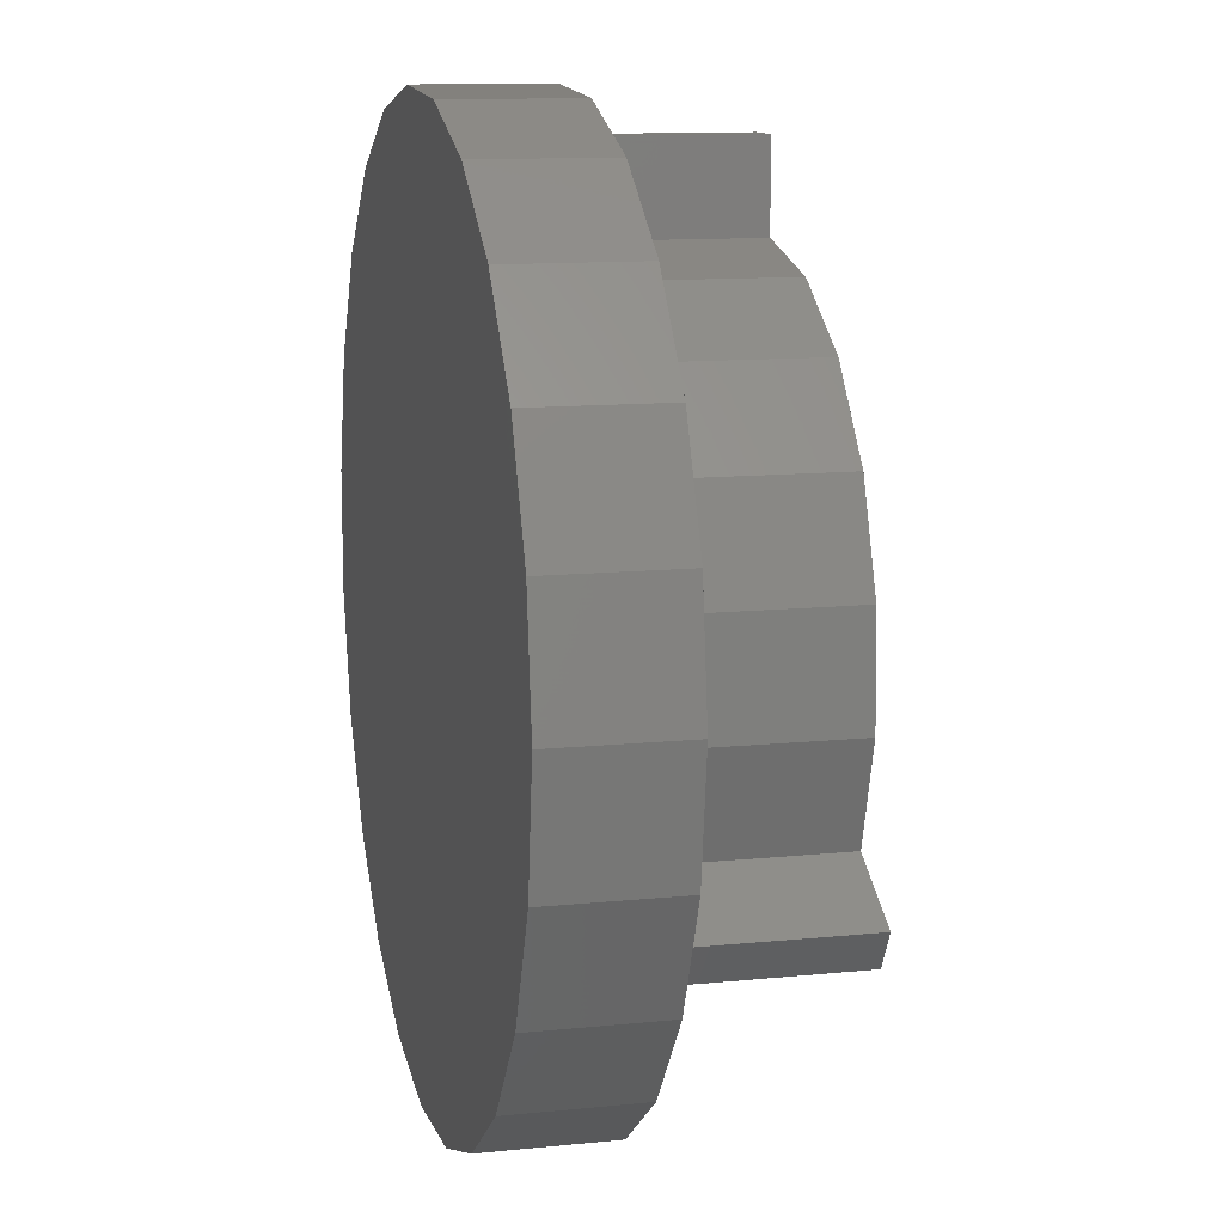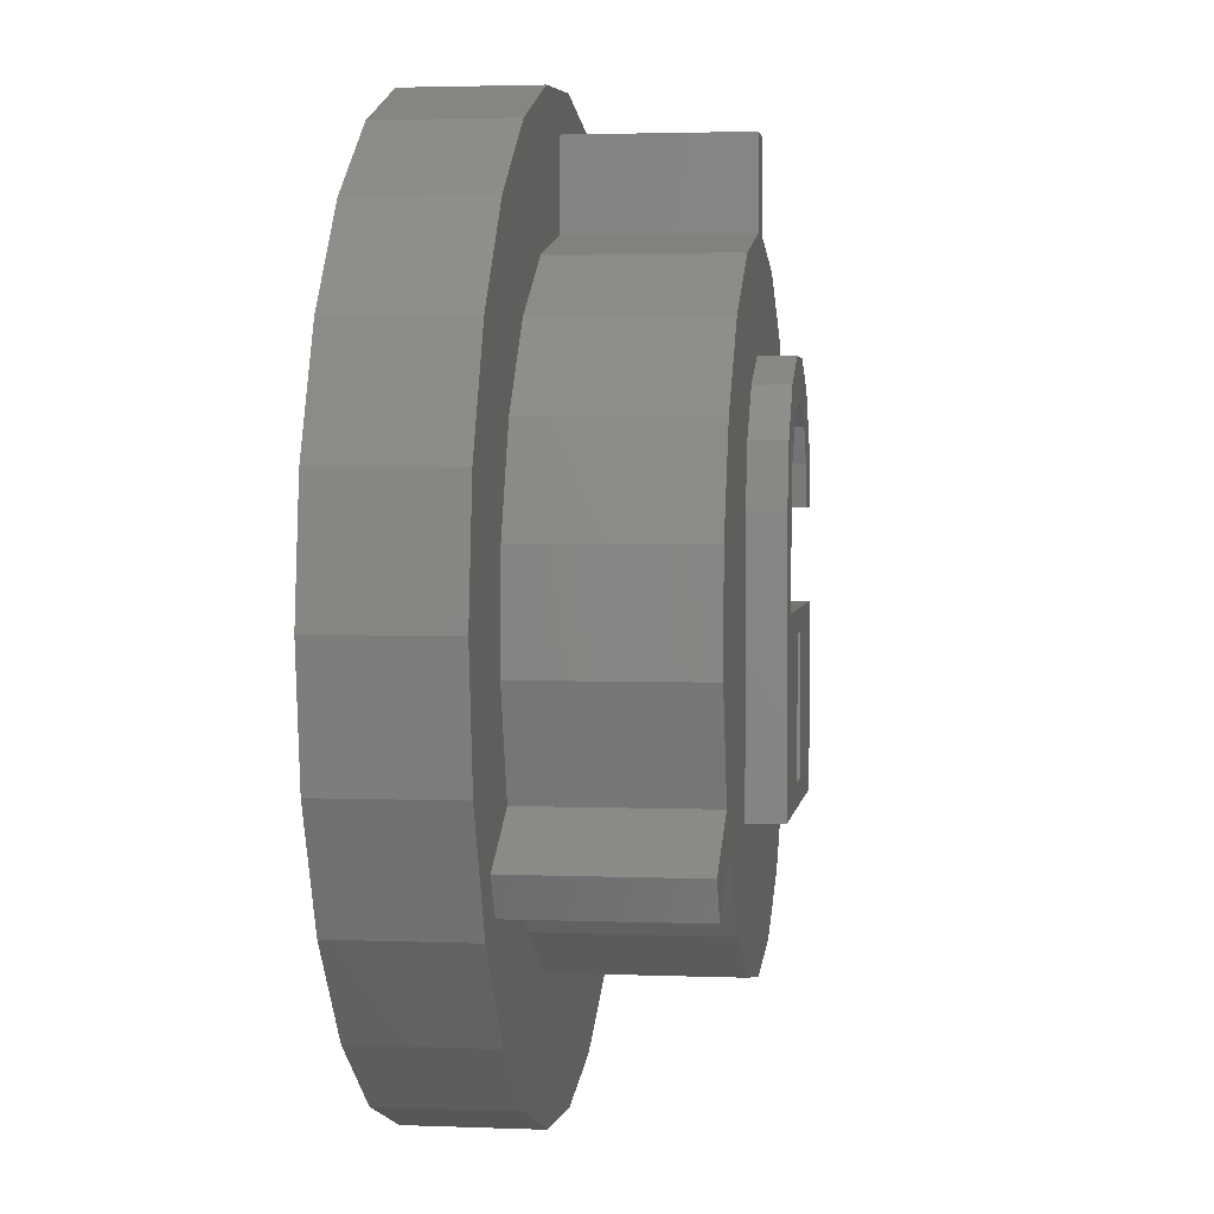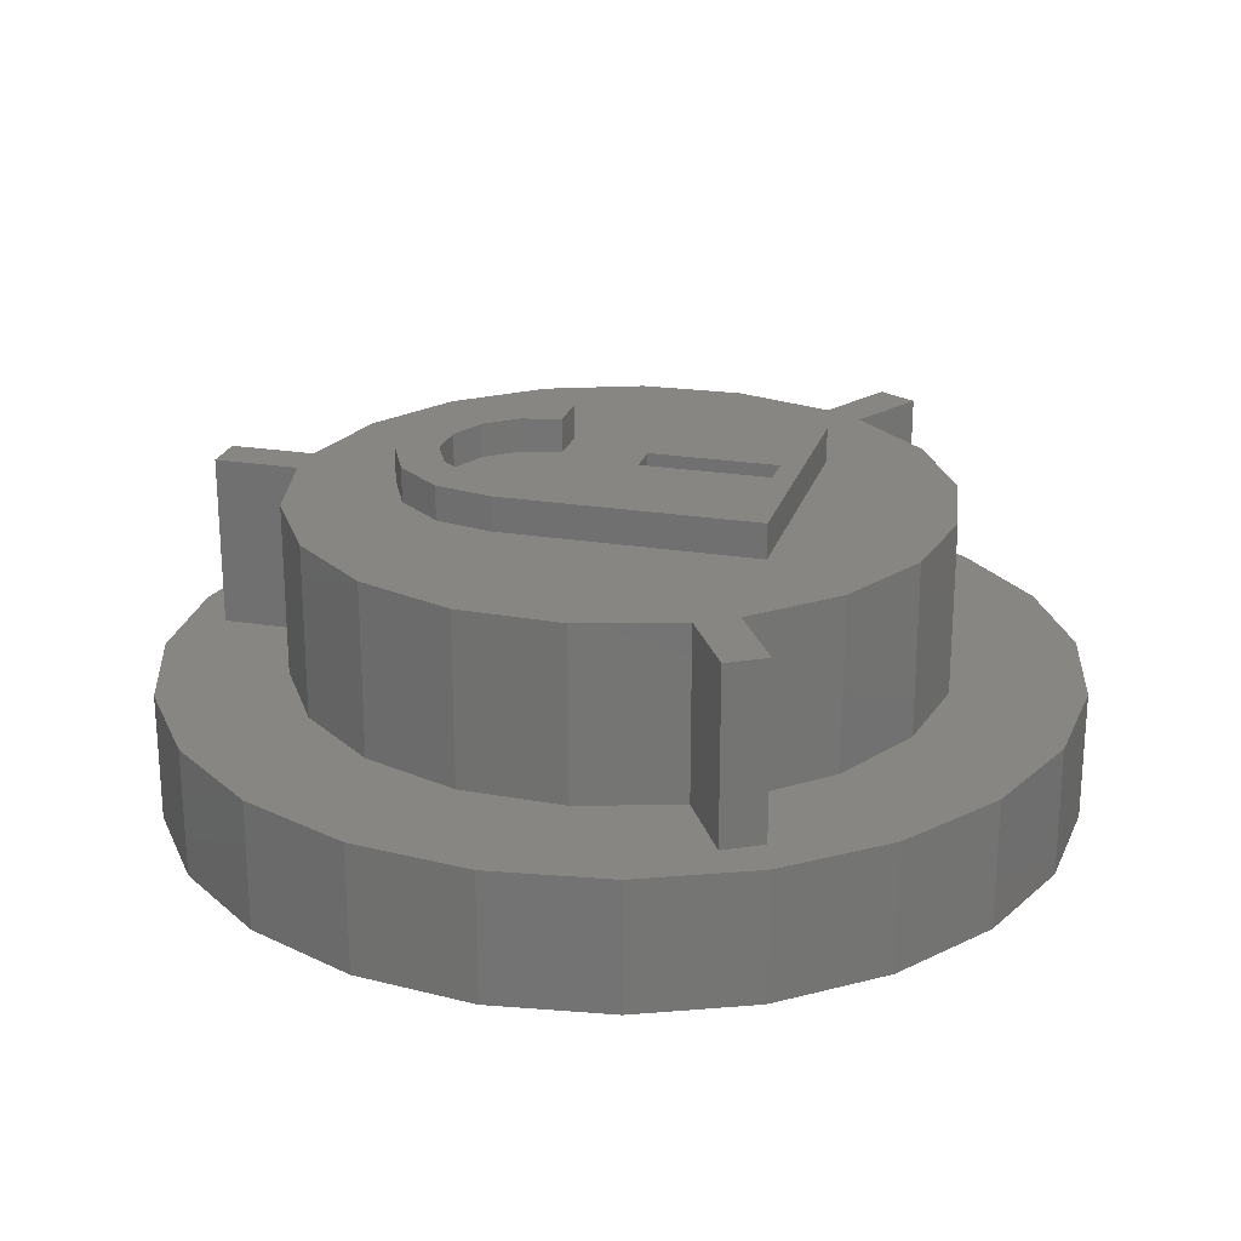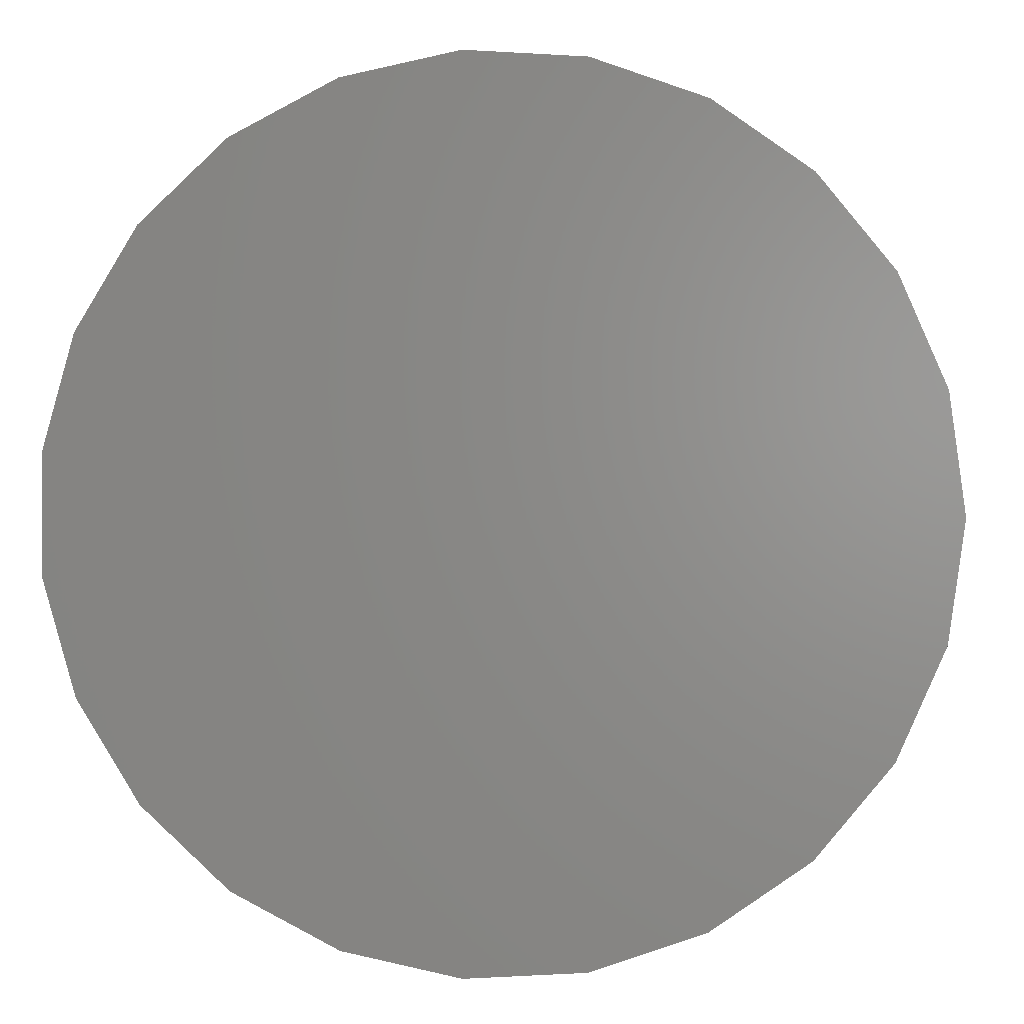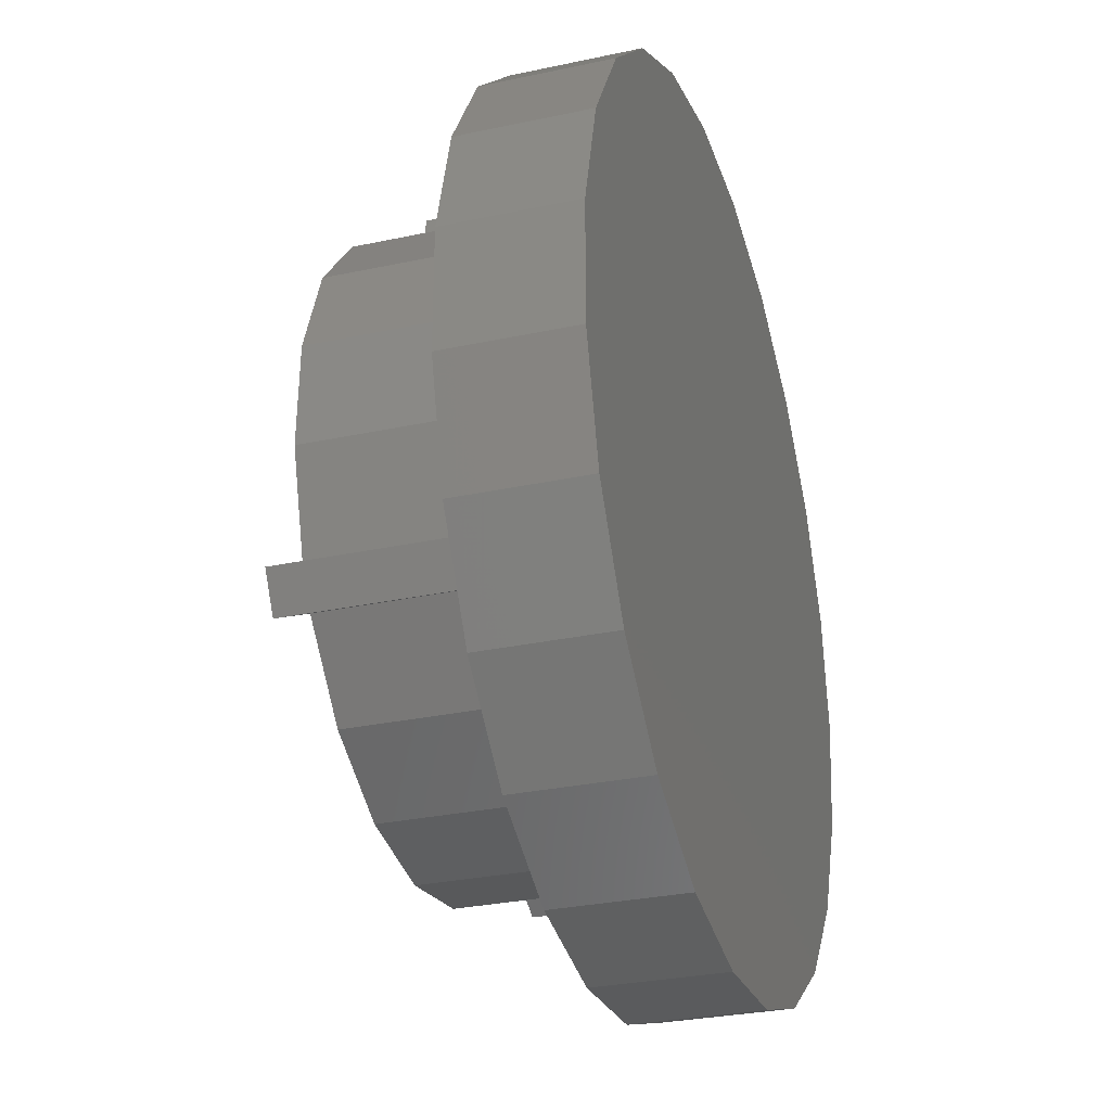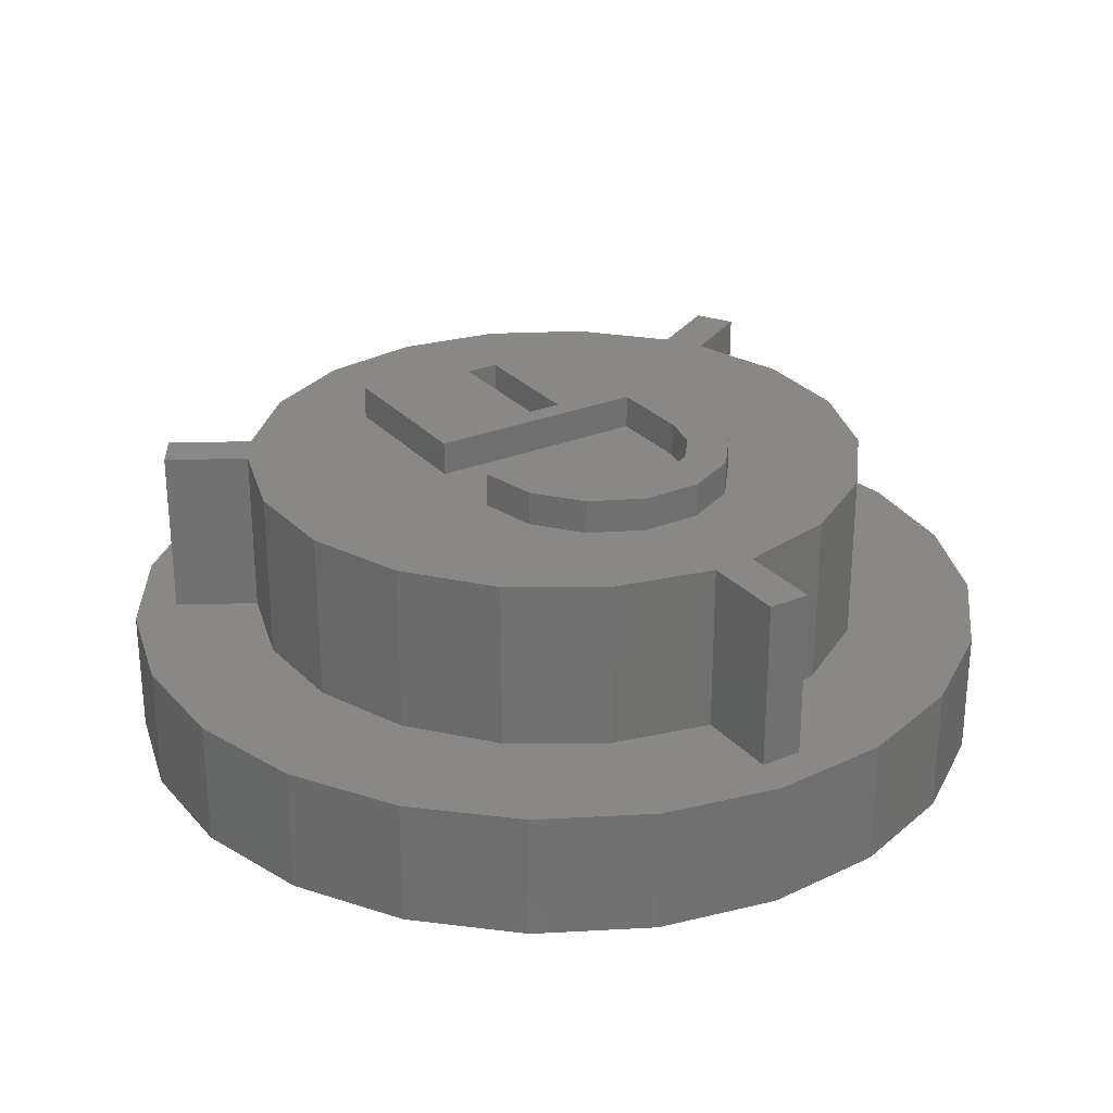
<metadata>
{"format":"stl","ext":"stl","renderer":"f3d","projection":"perspective","resolution":1024,"background":"white","views":[{"elev":11.8,"azim":-103.7,"up":"+Y"},{"elev":2.7,"azim":-82.1,"up":"+Y"},{"elev":23.2,"azim":-74.5,"up":"+Z"},{"elev":1.6,"azim":-174.7,"up":"+Y"},{"elev":-29.5,"azim":107.6,"up":"+Y"},{"elev":27.4,"azim":147.8,"up":"+Z"}]}
</metadata>
<code>
# stl→obj: 149 verts, 294 faces
v -5.25 0 -0.5
v -5.055 1.416 -0.5
v 0 0 -0.5
v -5.055 -1.416 -0.5
v -2.415 -4.661 -0.5
v -3.583 -3.837 -0.5
v -4.486 -2.728 -0.5
v 1.758 -4.947 -0.5
v 0.3583 -5.238 -0.5
v -1.068 -5.14 -0.5
v 4.815 -2.092 -0.5
v 4.072 -3.313 -0.5
v 3.028 -4.289 -0.5
v 4.815 2.092 -0.5
v 5.201 0.7149 -0.5
v 5.201 -0.7149 -0.5
v 1.758 4.947 -0.5
v 3.028 4.289 -0.5
v 4.072 3.313 -0.5
v -2.415 4.661 -0.5
v -1.068 5.14 -0.5
v 0.3583 5.238 -0.5
v -4.486 2.728 -0.5
v -3.583 3.837 -0.5
v -5.055 1.416 1
v -4.486 2.728 1
v -3.583 3.837 1
v -2.415 4.661 1
v -1.068 5.14 1
v 0.3583 5.238 1
v 1.758 4.947 1
v 3.028 4.289 1
v 4.072 3.313 1
v 4.815 2.092 1
v 5.201 0.7149 1
v 5.201 -0.7149 1
v 4.815 -2.092 1
v 4.072 -3.313 1
v 3.028 -4.289 1
v 1.758 -4.947 1
v 0.3583 -5.238 1
v -1.068 -5.14 1
v -2.415 -4.661 1
v -3.583 -3.837 1
v -4.486 -2.728 1
v -5.055 -1.416 1
v -5.25 -1.286e-15 1
v -1.438 3.463 1
v -2.28 -2.977 1
v -3.115 -2.087 1
v -3.989 -2.592 1
v 0.25 4.75 1
v 0.25 3.742 1
v 1.438 3.463 1
v 2.28 -2.977 1
v -2.474 2.818 1
v -3.248 1.875 1
v -3.678 0.7331 1
v -3.718 -0.4863 1
v 3.718 -0.4863 1
v 3.365 -1.654 1
v 4.239 -2.158 1
v 3.678 0.7331 1
v 3.248 1.875 1
v 3.989 -2.592 1
v 3.115 -2.087 1
v 1.204 -3.551 1
v 6.889e-16 -3.75 1
v -1.204 -3.551 1
v -4.239 -2.158 1
v -3.365 -1.654 1
v -0.25 3.742 1
v -0.25 4.75 1
v 2.474 2.818 1
v 3.365 -1.654 3
v 3.718 -0.4863 3
v 3.678 0.7331 3
v 3.248 1.875 3
v 2.474 2.818 3
v 1.438 3.463 3
v 0.25 3.742 3
v 4.239 -2.158 3
v 3.989 -2.592 3
v 3.115 -2.087 3
v -3.115 -2.087 3
v -2.28 -2.977 3
v -1.204 -3.551 3
v 6.889e-16 -3.75 3
v 1.204 -3.551 3
v 2.28 -2.977 3
v -3.989 -2.592 3
v -4.239 -2.158 3
v -3.365 -1.654 3
v -0.25 3.742 3
v -1.438 3.463 3
v -2.474 2.818 3
v -3.248 1.875 3
v -3.678 0.7331 3
v -3.718 -0.4863 3
v -0.25 4.75 3
v 0.25 4.75 3
v -1.559 -2 3
v 1.559 0 3
v 1.559 -2 3
v -0.9719 2.219 3
v 1.559 1 3
v -1.059 -3.253e-16 3
v 1.059 1 3
v -1.059 1 3
v 0.9539 1.459 3
v 0.6601 1.828 3
v -0.2356 2.032 3
v -0.6601 1.828 3
v -0.9539 1.459 3
v 0.2356 2.032 3
v -1.559 1 3
v -1.404 1.676 3
v -0.3469 2.52 3
v 0.3469 2.52 3
v 0.9719 2.219 3
v 1.404 1.676 3
v -1.059 -3.253e-16 3.4
v 1.559 0 3.4
v -1.059 1 3.4
v -0.9539 1.459 3.4
v -0.6601 1.828 3.4
v -0.2356 2.032 3.4
v 0.2356 2.032 3.4
v 0.6601 1.828 3.4
v 0.9539 1.459 3.4
v 1.059 1 3.4
v 1.559 1 3.4
v 1.404 1.676 3.4
v 0.9719 2.219 3.4
v 0.3469 2.52 3.4
v -0.3469 2.52 3.4
v -0.9719 2.219 3.4
v -1.404 1.676 3.4
v -1.559 1 3.4
v -1.559 -2 3.4
v 1.559 -2 3.4
v -0.2 -0.25 3.4
v 0.2 -0.25 3.4
v 0.2 -1.75 3.4
v -0.2 -1.75 3.4
v 0.2 -0.25 3
v -0.2 -0.25 3
v 0.2 -1.75 3
v -0.2 -1.75 3
f 1 2 3
f 4 1 3
f 5 6 3
f 6 7 3
f 7 4 3
f 8 9 3
f 9 10 3
f 10 5 3
f 11 12 3
f 12 13 3
f 13 8 3
f 14 15 3
f 15 16 3
f 16 11 3
f 17 18 3
f 18 19 3
f 19 14 3
f 20 21 3
f 21 22 3
f 22 17 3
f 3 2 23
f 23 24 3
f 24 20 3
f 25 2 1
f 2 25 26
f 26 23 2
f 23 26 27
f 27 24 23
f 24 27 28
f 28 20 24
f 20 28 29
f 29 21 20
f 21 29 30
f 30 22 21
f 22 30 31
f 31 17 22
f 17 31 32
f 32 18 17
f 18 32 33
f 33 19 18
f 19 33 34
f 34 14 19
f 14 34 35
f 35 15 14
f 15 35 36
f 36 16 15
f 16 36 37
f 37 11 16
f 11 37 38
f 38 12 11
f 12 38 39
f 39 13 12
f 13 39 40
f 40 8 13
f 8 40 41
f 41 9 8
f 9 41 42
f 42 10 9
f 10 42 43
f 43 5 10
f 5 43 44
f 44 6 5
f 6 44 45
f 45 7 6
f 7 45 46
f 46 4 7
f 4 46 47
f 47 1 4
f 1 47 25
f 29 28 48
f 49 50 51
f 52 53 54
f 55 39 38
f 56 48 28
f 28 27 56
f 57 56 27
f 27 26 57
f 58 57 26
f 26 25 58
f 59 58 25
f 25 47 59
f 59 47 46
f 60 61 62
f 62 36 60
f 63 60 36
f 36 35 63
f 64 63 35
f 65 66 55
f 38 65 55
f 62 65 38
f 38 37 62
f 62 37 36
f 40 39 55
f 55 67 40
f 41 40 67
f 67 68 41
f 42 41 68
f 68 69 42
f 43 42 69
f 43 69 49
f 49 44 43
f 51 44 49
f 45 44 51
f 45 51 70
f 70 46 45
f 46 70 71
f 71 59 46
f 29 48 72
f 72 73 29
f 30 29 73
f 73 52 30
f 31 30 52
f 54 31 52
f 32 31 54
f 54 74 32
f 33 32 74
f 74 64 33
f 64 34 33
f 35 34 64
f 75 61 60
f 60 76 75
f 76 60 63
f 63 77 76
f 77 63 64
f 64 78 77
f 78 64 74
f 74 79 78
f 79 74 54
f 54 80 79
f 80 54 53
f 53 81 80
f 62 61 75
f 75 82 62
f 66 65 83
f 83 84 66
f 65 62 82
f 82 83 65
f 85 50 49
f 49 86 85
f 86 49 69
f 69 87 86
f 87 69 68
f 68 88 87
f 88 68 67
f 67 89 88
f 89 67 55
f 55 90 89
f 90 55 66
f 66 84 90
f 51 50 85
f 85 91 51
f 71 70 92
f 92 93 71
f 70 51 91
f 91 92 70
f 94 72 48
f 48 95 94
f 95 48 56
f 56 96 95
f 96 56 57
f 57 97 96
f 97 57 58
f 58 98 97
f 98 58 59
f 59 99 98
f 99 59 71
f 71 93 99
f 73 72 94
f 94 100 73
f 53 52 101
f 101 81 53
f 52 73 100
f 100 101 52
f 85 86 102
f 103 104 90
f 105 81 98
f 93 92 91
f 84 83 82
f 82 75 84
f 106 84 75
f 102 86 87
f 102 87 88
f 104 102 88
f 88 89 104
f 89 90 104
f 94 95 96
f 90 84 103
f 84 106 103
f 107 103 106
f 106 108 107
f 109 107 108
f 109 108 110
f 109 110 111
f 81 101 100
f 100 94 81
f 98 81 94
f 98 94 96
f 96 97 98
f 112 113 114
f 114 109 112
f 109 115 112
f 111 115 109
f 91 85 93
f 102 93 85
f 99 93 102
f 102 116 99
f 116 98 99
f 116 117 98
f 98 117 105
f 81 105 118
f 81 118 119
f 80 81 119
f 119 120 80
f 79 80 120
f 120 121 79
f 75 76 106
f 106 76 77
f 121 106 77
f 77 78 121
f 121 78 79
f 107 122 123
f 123 103 107
f 109 124 122
f 122 107 109
f 125 124 109
f 109 114 125
f 126 125 114
f 114 113 126
f 127 126 113
f 113 112 127
f 128 127 112
f 112 115 128
f 129 128 115
f 115 111 129
f 130 129 111
f 111 110 130
f 131 130 110
f 110 108 131
f 106 132 131
f 131 108 106
f 132 106 121
f 121 133 132
f 133 121 120
f 120 134 133
f 134 120 119
f 119 135 134
f 135 119 118
f 118 136 135
f 136 118 105
f 105 137 136
f 137 105 117
f 117 138 137
f 138 117 116
f 116 139 138
f 102 140 139
f 139 116 102
f 104 141 140
f 140 102 104
f 103 123 141
f 141 104 103
f 142 143 122
f 144 145 140
f 140 141 144
f 143 144 141
f 141 123 143
f 123 122 143
f 130 131 132
f 132 133 130
f 129 130 133
f 133 134 129
f 128 129 134
f 134 135 128
f 127 128 135
f 135 136 127
f 126 127 136
f 136 137 126
f 125 126 137
f 137 138 125
f 124 125 138
f 138 139 124
f 122 124 139
f 139 140 122
f 142 122 140
f 140 145 142
f 146 143 142
f 142 147 146
f 148 144 143
f 143 146 148
f 149 145 144
f 144 148 149
f 147 142 145
f 145 149 147
f 147 149 148
f 148 146 147

</code>
